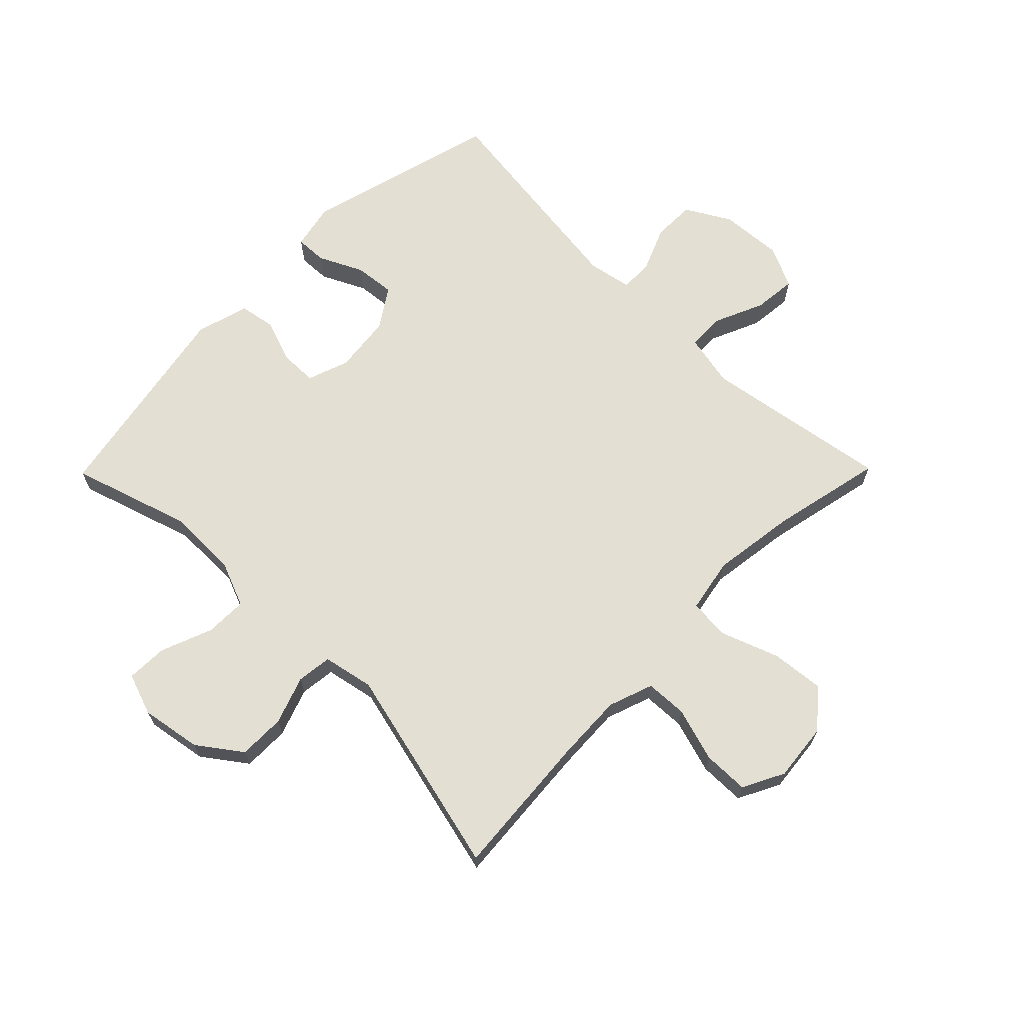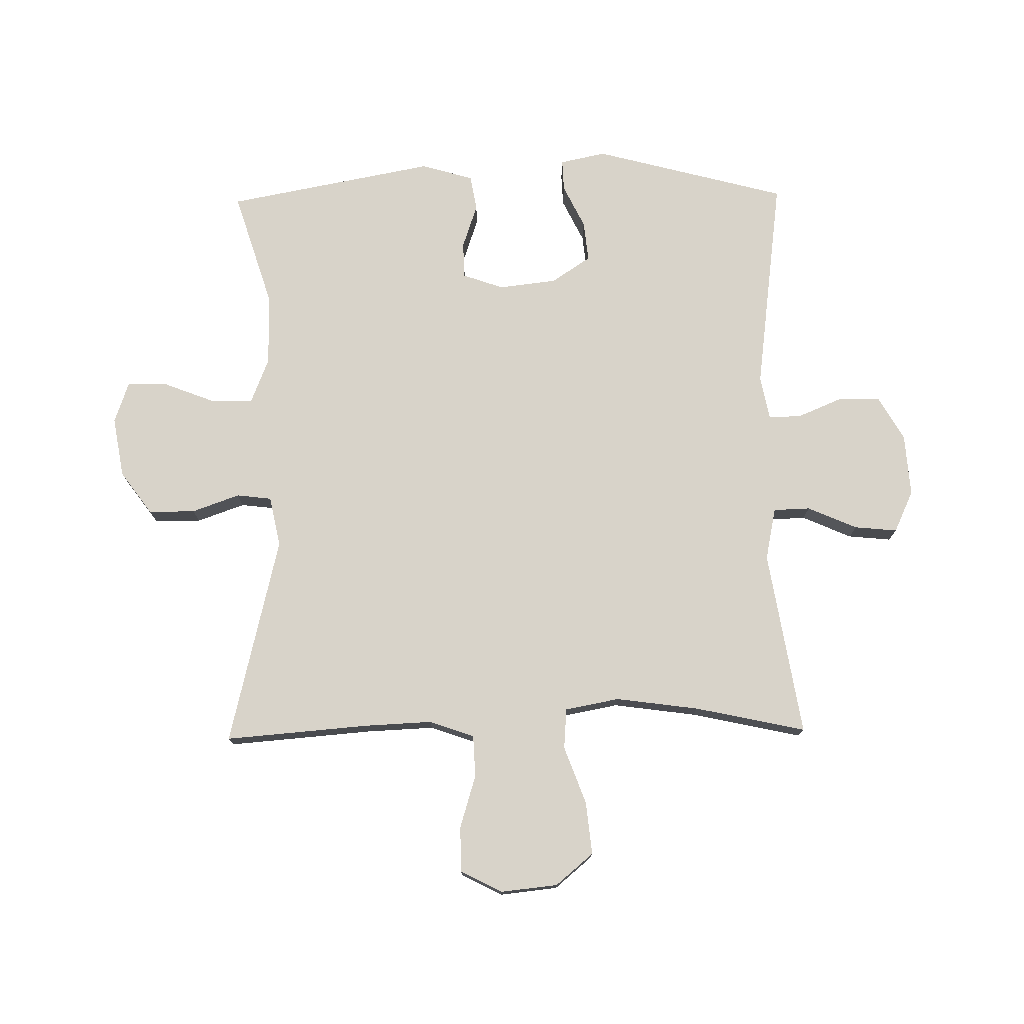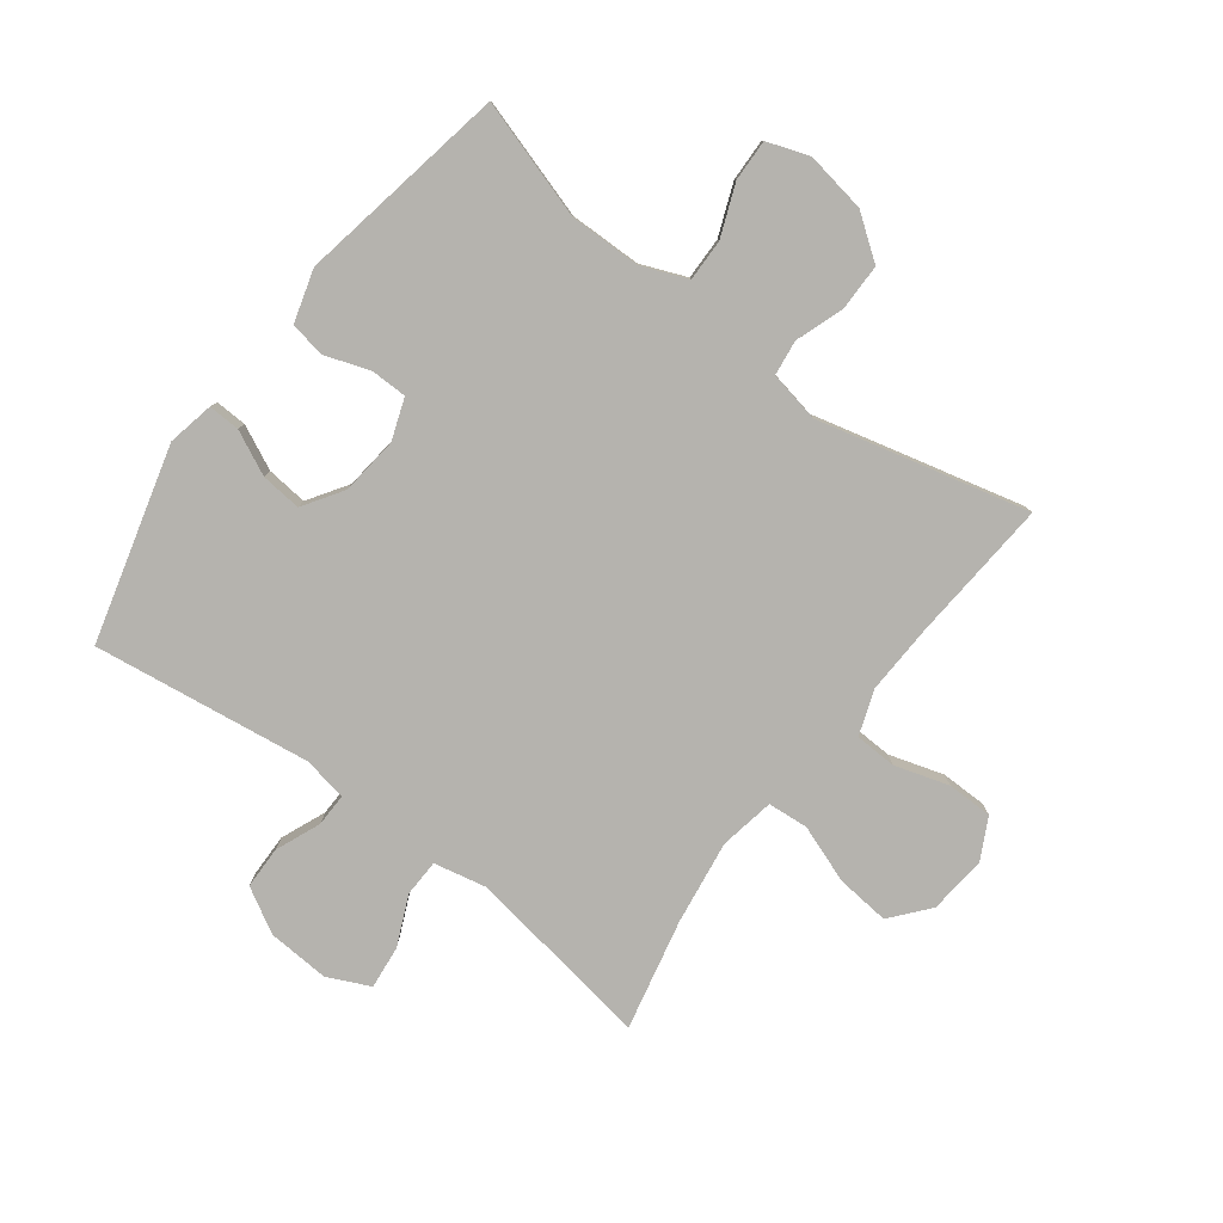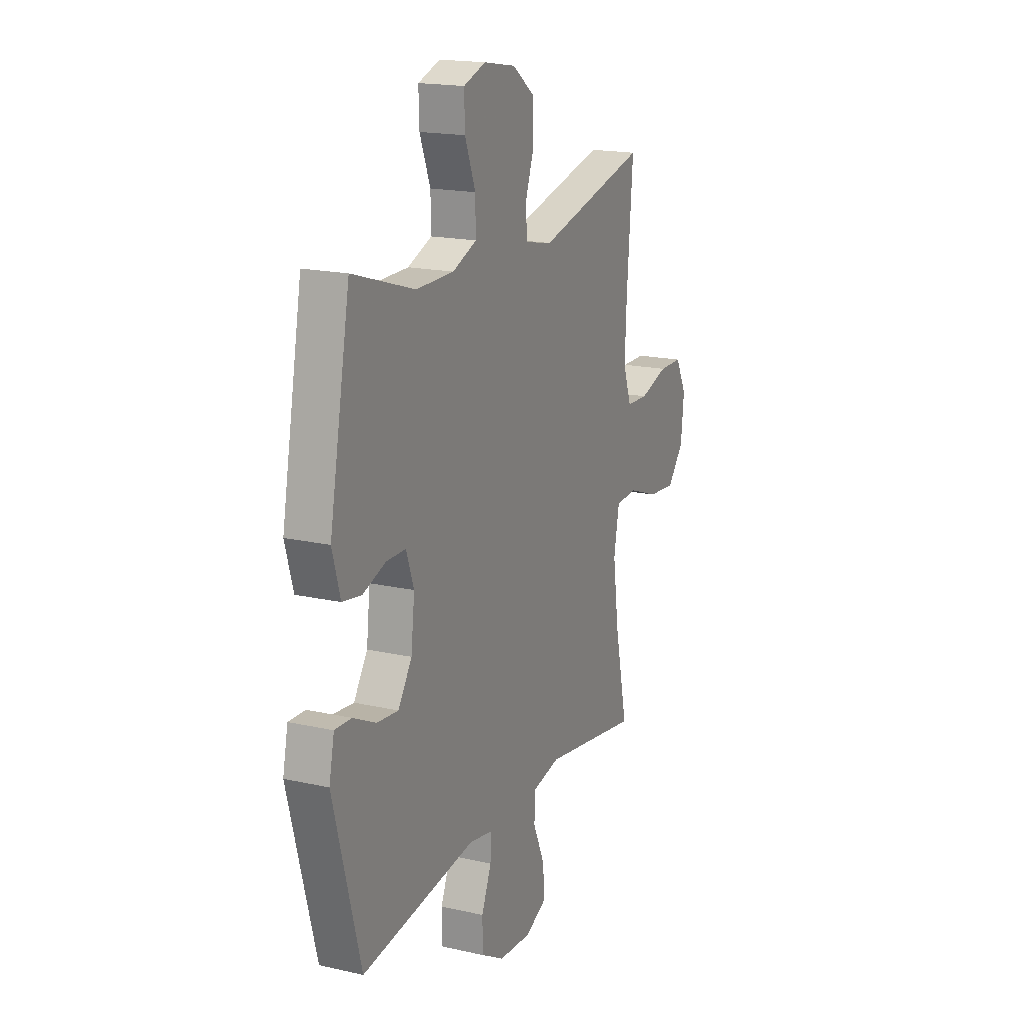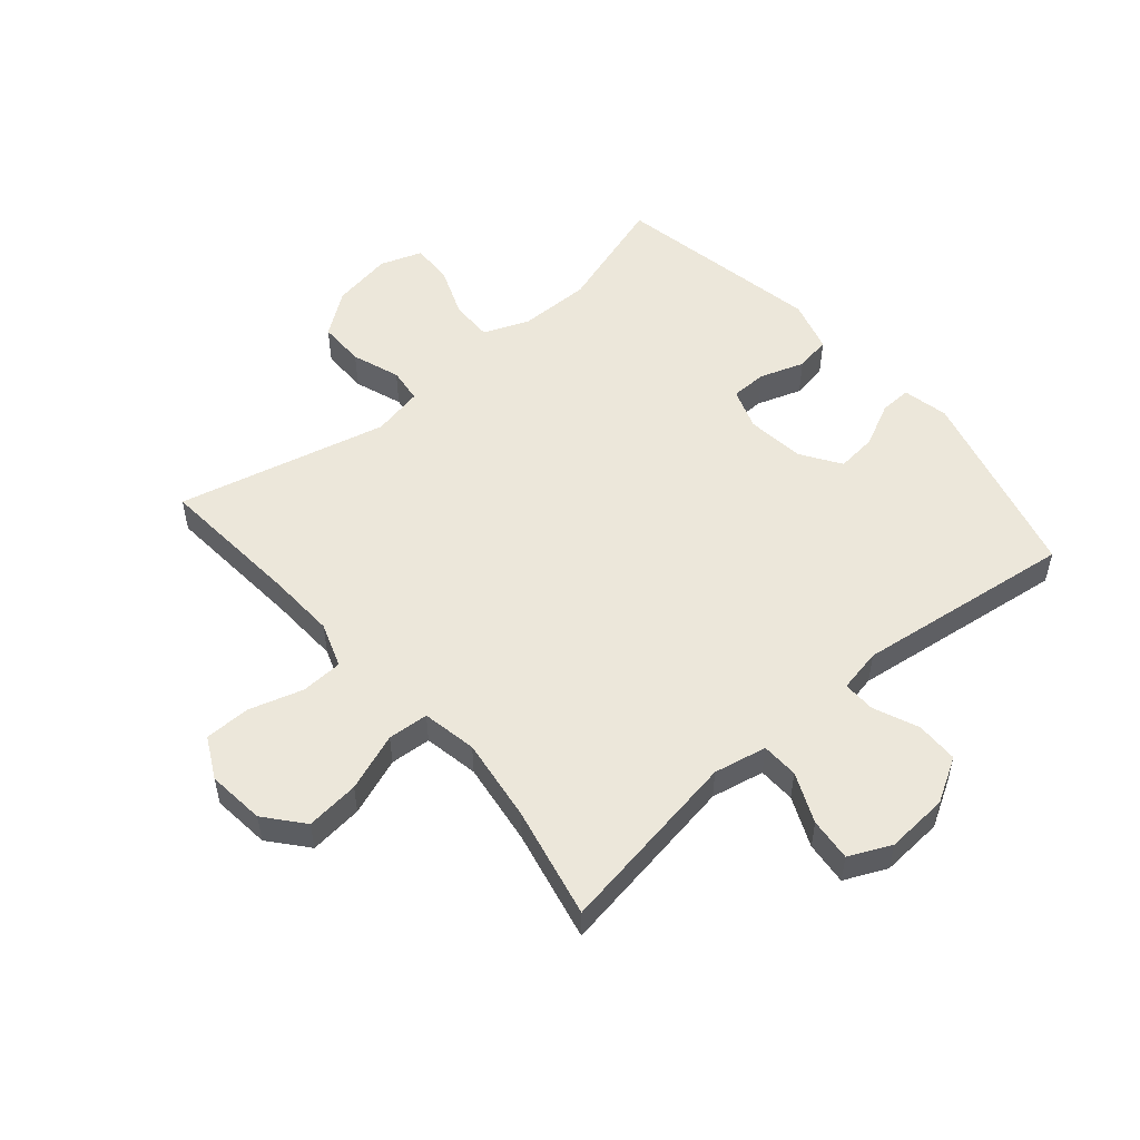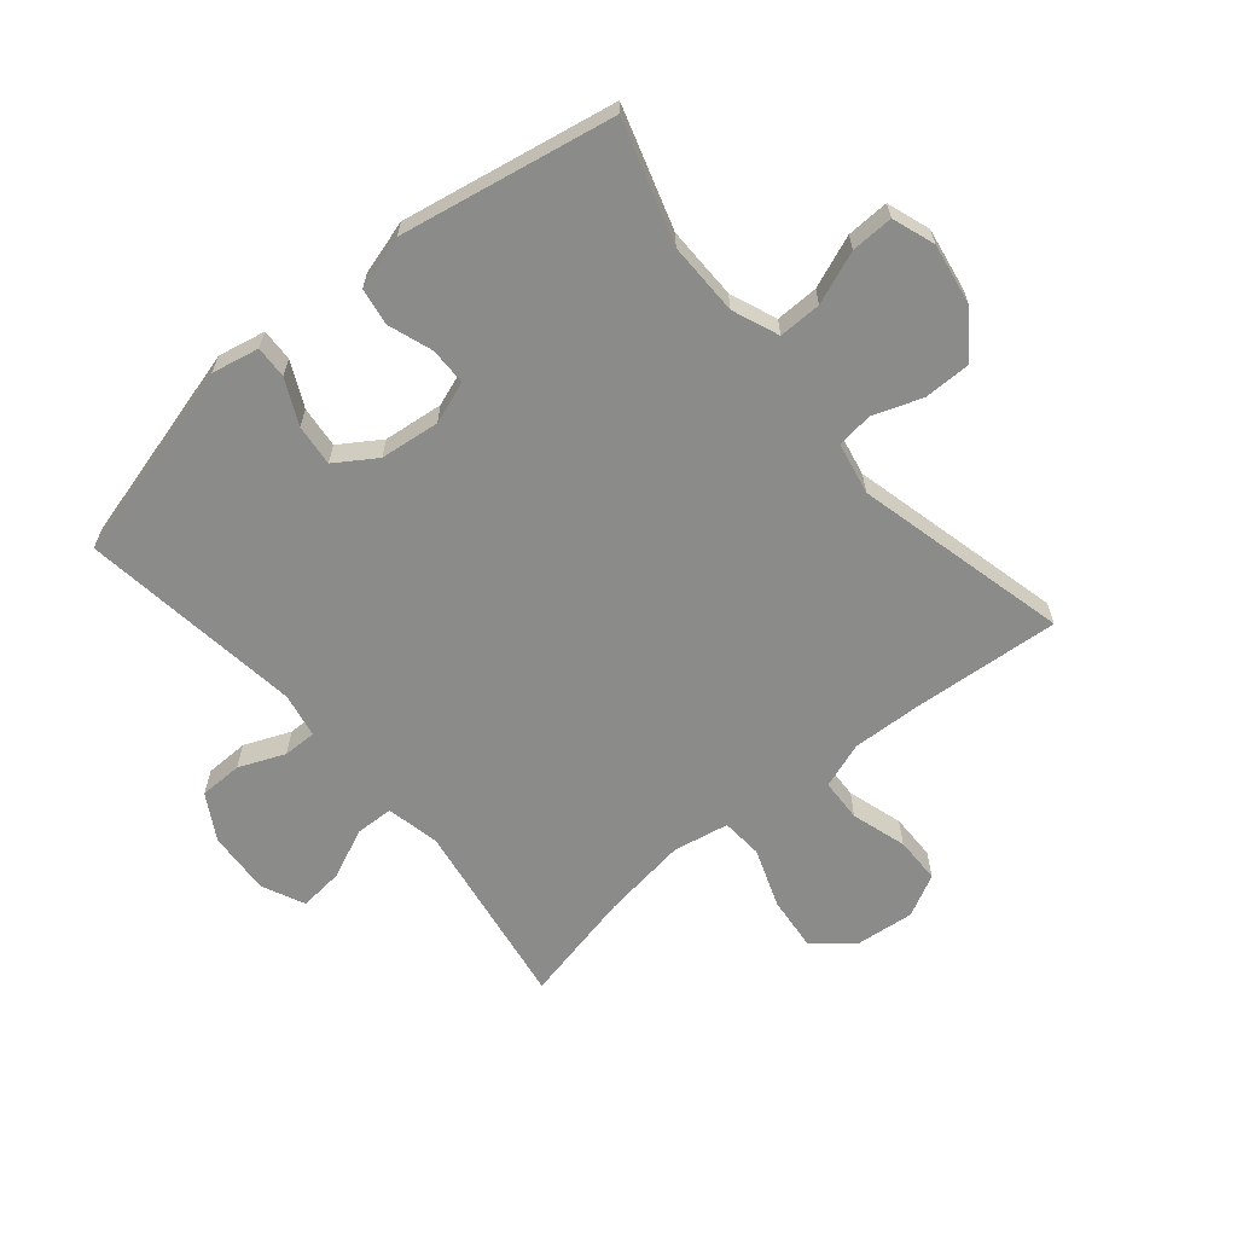
<metadata>
{"format":"obj","ext":"obj","renderer":"f3d","projection":"perspective","resolution":1024,"background":"white","views":[{"elev":67.1,"azim":44.6,"up":"+Y"},{"elev":75.9,"azim":89.1,"up":"+Y"},{"elev":-79.9,"azim":-36.8,"up":"+Y"},{"elev":17.9,"azim":-66.1,"up":"+Z"},{"elev":52.9,"azim":139.4,"up":"+Y"},{"elev":-63.7,"azim":-50.0,"up":"+Y"}]}
</metadata>
<code>
v -0.5 0.07 0.5
v -0.306 0.07 0.439
v -0.188 0.07 0.44
v -0.113 0.07 0.47
v -0.114 0.07 0.539
v -0.147 0.07 0.624
v -0.149 0.07 0.692
v -0.08 0.07 0.716
v 0.02 0.07 0.699
v 0.091 0.07 0.647
v 0.091 0.07 0.57
v 0.063 0.07 0.491
v 0.07 0.07 0.433
v 0.154 0.07 0.416
v 0.5 0.07 0.5
v 0.481 0.07 0.262
v 0.476 0.07 0.149
v 0.502 0.07 0.075
v 0.571 0.07 0.072
v 0.66 0.07 0.099
v 0.735 0.07 0.098
v 0.77 0.07 0.03
v 0.76 0.07 -0.065
v 0.708 0.07 -0.127
v 0.62 0.07 -0.118
v 0.525 0.07 -0.083
v 0.458 0.07 -0.088
v 0.441 0.07 -0.178
v 0.46 0.07 -0.316
v 0.5 0.07 -0.5
v 0.192 0.07 -0.45
v 0.105 0.07 -0.468
v 0.103 0.07 -0.529
v 0.139 0.07 -0.611
v 0.146 0.07 -0.682
v 0.077 0.07 -0.714
v -0.026 0.07 -0.707
v -0.099 0.07 -0.665
v -0.1 0.07 -0.595
v -0.069 0.07 -0.521
v -0.068 0.07 -0.467
v -0.14 0.07 -0.453
v -0.5 0.07 -0.5
v -0.585 0.07 -0.179
v -0.569 0.07 -0.103
v -0.517 0.07 -0.105
v -0.445 0.07 -0.14
v -0.378 0.07 -0.147
v -0.335 0.07 -0.082
v -0.324 0.07 0.014
v -0.348 0.07 0.082
v -0.408 0.07 0.083
v -0.481 0.07 0.058
v -0.54 0.07 0.068
v -0.565 0.07 0.155
v -0.5 0 0.5
v -0.306 0 0.439
v -0.188 0 0.44
v -0.113 0 0.47
v -0.114 0 0.539
v -0.147 0 0.624
v -0.149 0 0.692
v -0.08 0 0.716
v 0.02 0 0.699
v 0.091 0 0.647
v 0.091 0 0.57
v 0.063 0 0.491
v 0.07 0 0.433
v 0.154 0 0.416
v 0.5 0 0.5
v 0.481 0 0.262
v 0.476 0 0.149
v 0.502 0 0.075
v 0.571 0 0.072
v 0.66 0 0.099
v 0.735 0 0.098
v 0.77 0 0.03
v 0.76 0 -0.065
v 0.708 0 -0.127
v 0.62 0 -0.118
v 0.525 0 -0.083
v 0.458 0 -0.088
v 0.441 0 -0.178
v 0.46 0 -0.316
v 0.5 0 -0.5
v 0.192 0 -0.45
v 0.105 0 -0.468
v 0.103 0 -0.529
v 0.139 0 -0.611
v 0.146 0 -0.682
v 0.077 0 -0.714
v -0.026 0 -0.707
v -0.099 0 -0.665
v -0.1 0 -0.595
v -0.069 0 -0.521
v -0.068 0 -0.467
v -0.14 0 -0.453
v -0.5 0 -0.5
v -0.585 0 -0.179
v -0.569 0 -0.103
v -0.517 0 -0.105
v -0.445 0 -0.14
v -0.378 0 -0.147
v -0.335 0 -0.082
v -0.324 0 0.014
v -0.348 0 0.082
v -0.408 0 0.083
v -0.481 0 0.058
v -0.54 0 0.068
v -0.565 0 0.155
f 52 53 54 55
f 51 52 55 1
f 44 45 46 47
f 42 43 44 47
f 41 42 47 48
f 37 38 39 40
f 37 40 41
f 36 37 41
f 33 34 35 36
f 32 33 36 41
f 31 32 41 48
f 29 30 31 48
f 23 24 25 26
f 23 26 27
f 22 23 27
f 19 20 21 22
f 18 19 22 27
f 17 18 27
f 16 17 27 28
f 14 15 16 28
f 9 10 11 12
f 9 12 13
f 8 9 13
f 5 6 7 8
f 4 5 8 13
f 3 4 13 14
f 51 1 2
f 50 51 2 3
f 28 29 48 49
f 28 49 50
f 3 14 28 50
f 110 109 108 107
f 56 110 107 106
f 102 101 100 99
f 102 99 98 97
f 103 102 97 96
f 95 94 93 92
f 96 95 92
f 96 92 91
f 91 90 89 88
f 96 91 88 87
f 103 96 87 86
f 103 86 85 84
f 81 80 79 78
f 82 81 78
f 82 78 77
f 77 76 75 74
f 82 77 74 73
f 82 73 72
f 83 82 72 71
f 83 71 70 69
f 67 66 65 64
f 68 67 64
f 68 64 63
f 63 62 61 60
f 68 63 60 59
f 69 68 59 58
f 57 56 106
f 58 57 106 105
f 104 103 84 83
f 105 104 83
f 105 83 69 58
f 1 56 57 2
f 2 57 58 3
f 3 58 59 4
f 4 59 60 5
f 5 60 61 6
f 6 61 62 7
f 7 62 63 8
f 8 63 64 9
f 9 64 65 10
f 10 65 66 11
f 11 66 67 12
f 12 67 68 13
f 13 68 69 14
f 14 69 70 15
f 15 70 71 16
f 16 71 72 17
f 17 72 73 18
f 18 73 74 19
f 19 74 75 20
f 20 75 76 21
f 21 76 77 22
f 22 77 78 23
f 23 78 79 24
f 24 79 80 25
f 25 80 81 26
f 26 81 82 27
f 27 82 83 28
f 28 83 84 29
f 29 84 85 30
f 30 85 86 31
f 31 86 87 32
f 32 87 88 33
f 33 88 89 34
f 34 89 90 35
f 35 90 91 36
f 36 91 92 37
f 37 92 93 38
f 38 93 94 39
f 39 94 95 40
f 40 95 96 41
f 41 96 97 42
f 42 97 98 43
f 43 98 99 44
f 44 99 100 45
f 45 100 101 46
f 46 101 102 47
f 47 102 103 48
f 48 103 104 49
f 49 104 105 50
f 50 105 106 51
f 51 106 107 52
f 52 107 108 53
f 53 108 109 54
f 54 109 110 55
f 55 110 56 1

</code>
